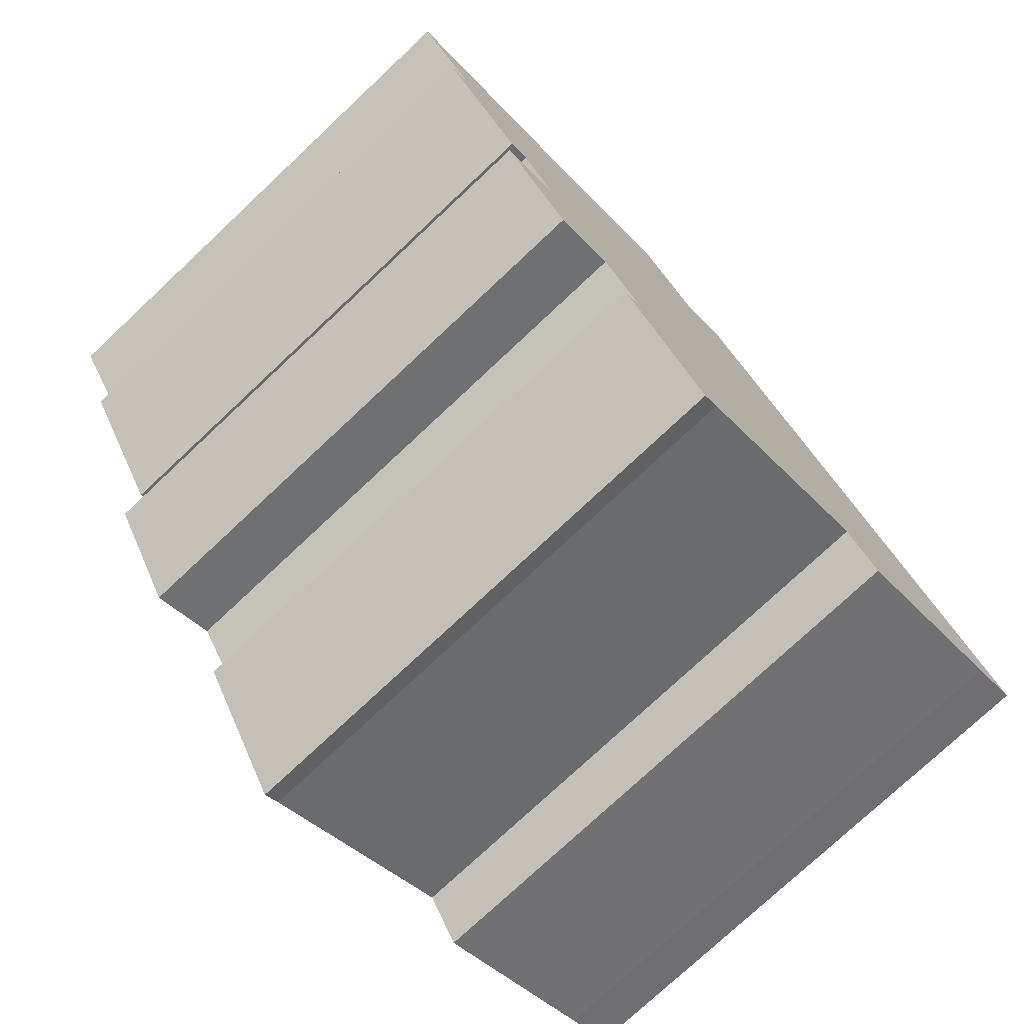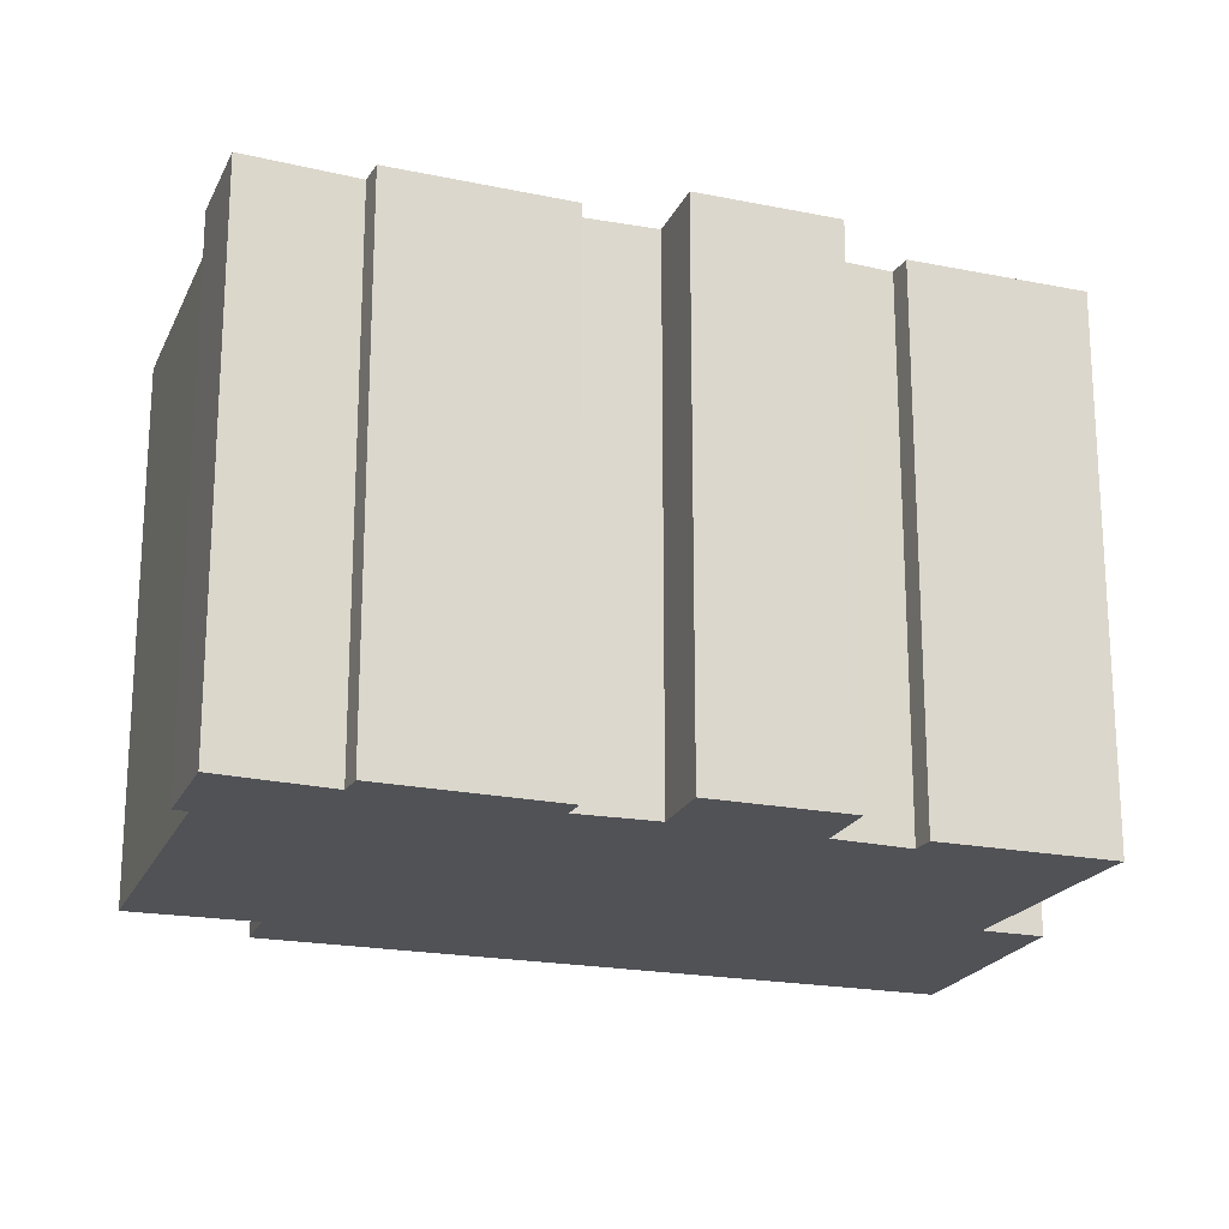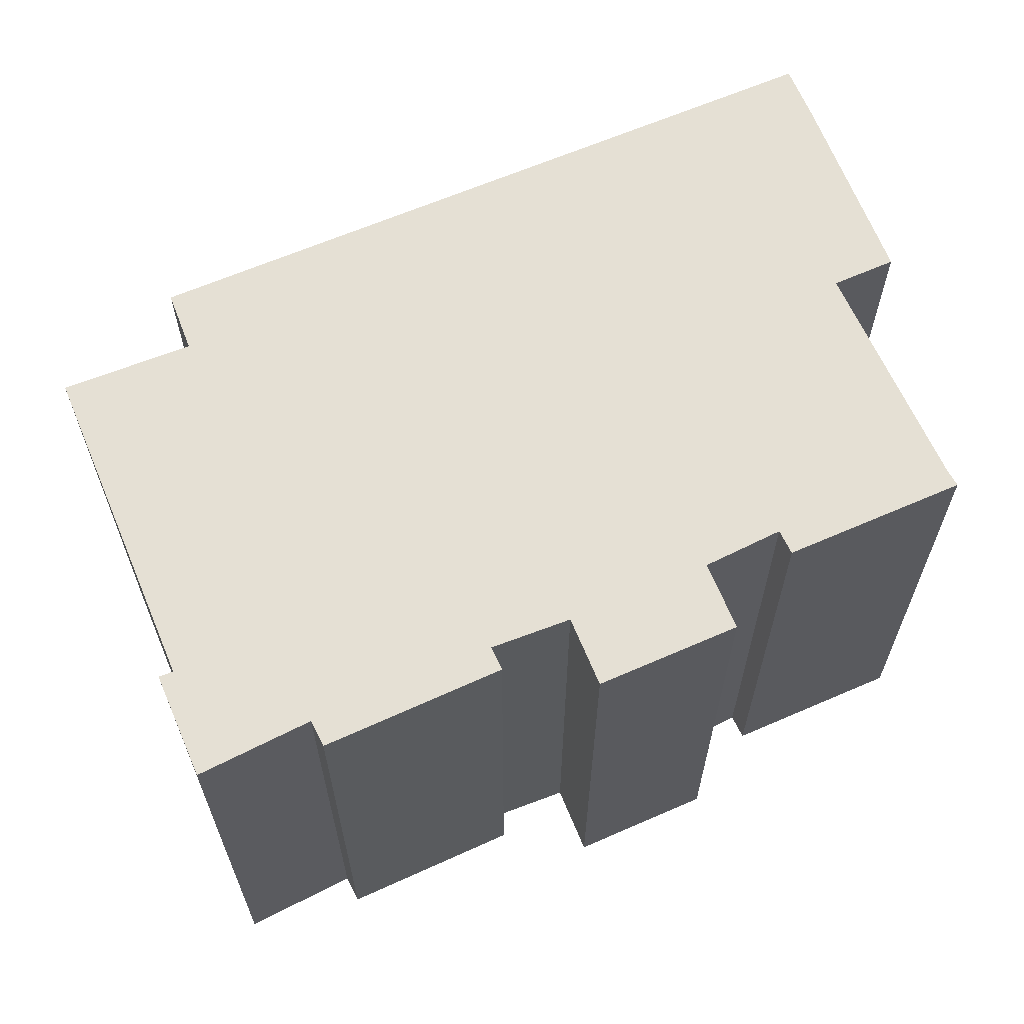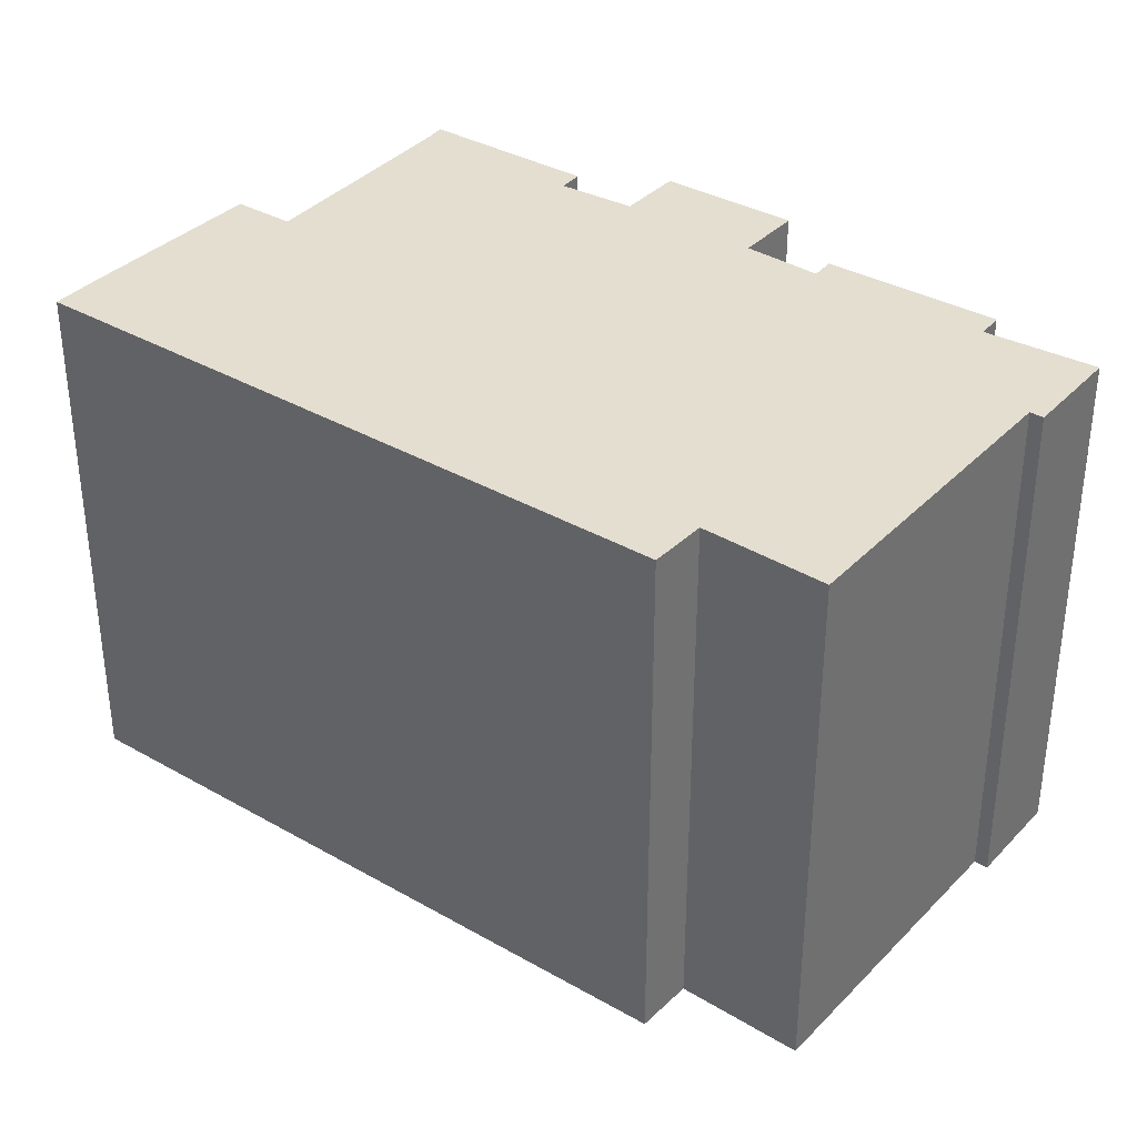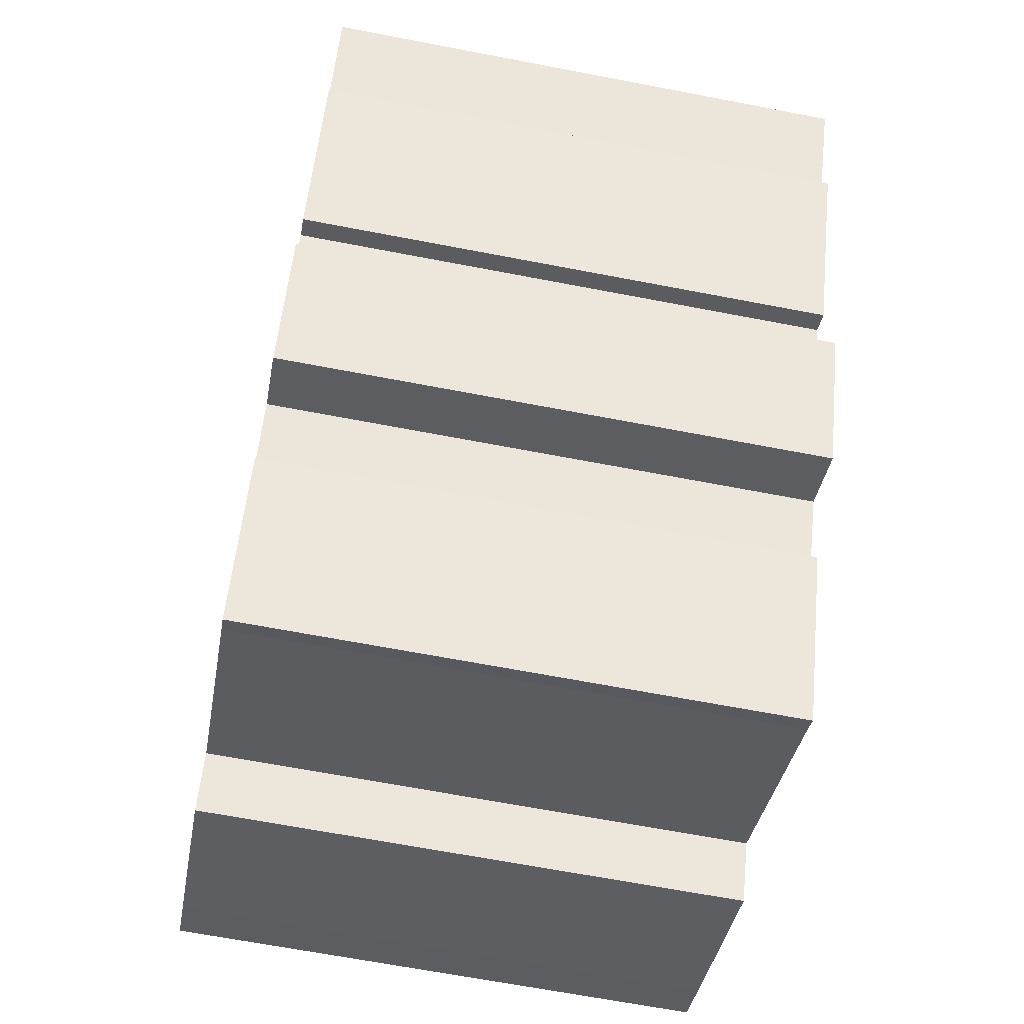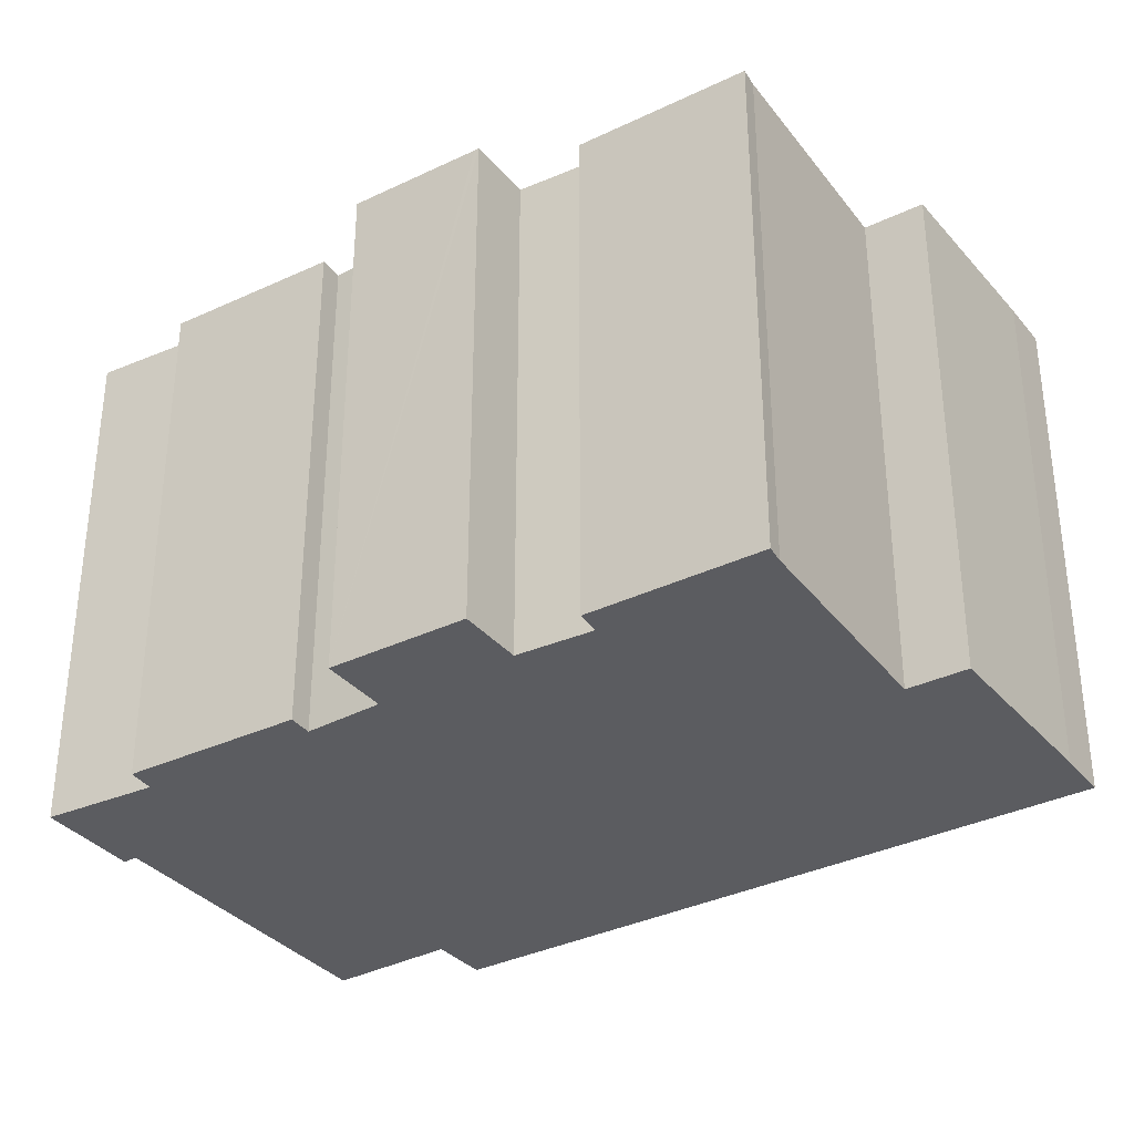
<metadata>
{"format":"obj","ext":"obj","renderer":"f3d","projection":"perspective","resolution":1024,"background":"white","views":[{"elev":-76.2,"azim":133.2,"up":"+Z"},{"elev":-20.7,"azim":100.5,"up":"+Y"},{"elev":65.4,"azim":96.9,"up":"+Y"},{"elev":35.9,"azim":-23.0,"up":"+Y"},{"elev":-66.4,"azim":79.1,"up":"+Z"},{"elev":-34.6,"azim":153.3,"up":"+Y"}]}
</metadata>
<code>
v  18.64 13.37 13.18
v  10.02 13.37 14.35
v  11.55 13.37 17.2
v  21.09 13.37 12.17
v  18.82 13.37 13.49
v  17.66 13.37 5.497
v  17.14 13.37 5.817
v  20.04 13.37 9.384
v  15.98 13.37 0.192
v  14.42 13.37 0.939
v  17.75 13.37 3.171
v  15.92 13.37 0.092
v  0 13.37 8.187e-16
v  8.693 13.37 15.05
v  19.47 13.37 9.765
v  17.05 13.37 5.635
v  16.21 13.37 4.04
v  13.32 13.37 -0.724
v  13.85 13.37 -1.067
v  6.252 13.37 -1.652
v  11.17 13.37 -4.671
v  11.56 13.37 -4.953
v  1.177 13.37 -0.679
v  5.45 13.37 -3.006
v  17.75 -1.942e-16 3.171
v  15.92 -5.633e-18 0.092
v  15.98 -1.176e-17 0.192
v  14.42 -5.75e-17 0.939
v  13.32 4.433e-17 -0.724
v  13.85 6.533e-17 -1.067
v  11.56 3.033e-16 -4.953
v  6.252 1.012e-16 -1.652
v  5.45 1.841e-16 -3.006
v  21.09 -7.453e-16 12.17
v  19.47 -5.979e-16 9.765
v  20.04 -5.746e-16 9.384
v  17.66 -3.366e-16 5.497
v  17.14 -3.562e-16 5.817
v  16.21 -2.474e-16 4.04
v  17.05 -3.45e-16 5.635
v  11.17 2.86e-16 -4.671
v  1.177 4.158e-17 -0.679
v  0 0 0
v  8.693 -9.217e-16 15.05
v  10.02 -8.789e-16 14.35
v  11.55 -1.053e-15 17.2
v  18.64 -8.069e-16 13.18
v  18.82 -8.263e-16 13.49
g defaultobject
f 1 2 3
f 4 1 5
f 6 7 8
f 9 10 11
f 10 9 12
f 2 13 14
f 13 2 1
f 13 1 4
f 13 4 15
f 13 15 8
f 13 8 7
f 13 7 16
f 13 16 17
f 13 17 11
f 13 11 10
f 13 10 18
f 13 18 19
f 13 19 20
f 20 19 21
f 21 19 22
f 13 20 23
f 24 23 20
f 25 9 11
f 9 25 12
f 12 25 26
f 26 25 27
f 28 18 10
f 18 28 29
f 30 22 19
f 22 30 31
f 32 24 20
f 24 32 33
f 34 15 4
f 15 34 35
f 36 6 8
f 6 36 37
f 38 16 7
f 16 38 17
f 17 38 39
f 39 38 40
f 26 10 12
f 10 26 28
f 31 21 22
f 21 31 41
f 41 20 21
f 20 41 32
f 33 23 24
f 23 33 42
f 42 13 23
f 13 42 43
f 37 7 6
f 7 37 38
f 29 19 18
f 19 29 30
f 44 2 14
f 2 44 45
f 46 1 3
f 1 46 47
f 48 4 5
f 4 48 34
f 35 8 15
f 8 35 36
f 39 11 17
f 11 39 25
f 43 14 13
f 14 43 44
f 45 3 2
f 3 45 46
f 47 5 1
f 5 47 48
f 45 47 46
f 47 34 48
f 34 47 35
f 35 47 45
f 43 45 44
f 45 43 35
f 35 43 36
f 36 43 38
f 38 43 40
f 40 43 39
f 39 43 25
f 25 43 28
f 28 43 29
f 29 43 30
f 30 43 32
f 32 43 33
f 33 43 42
f 30 41 31
f 41 30 32
f 28 27 25
f 27 28 26
f 37 36 38

</code>
